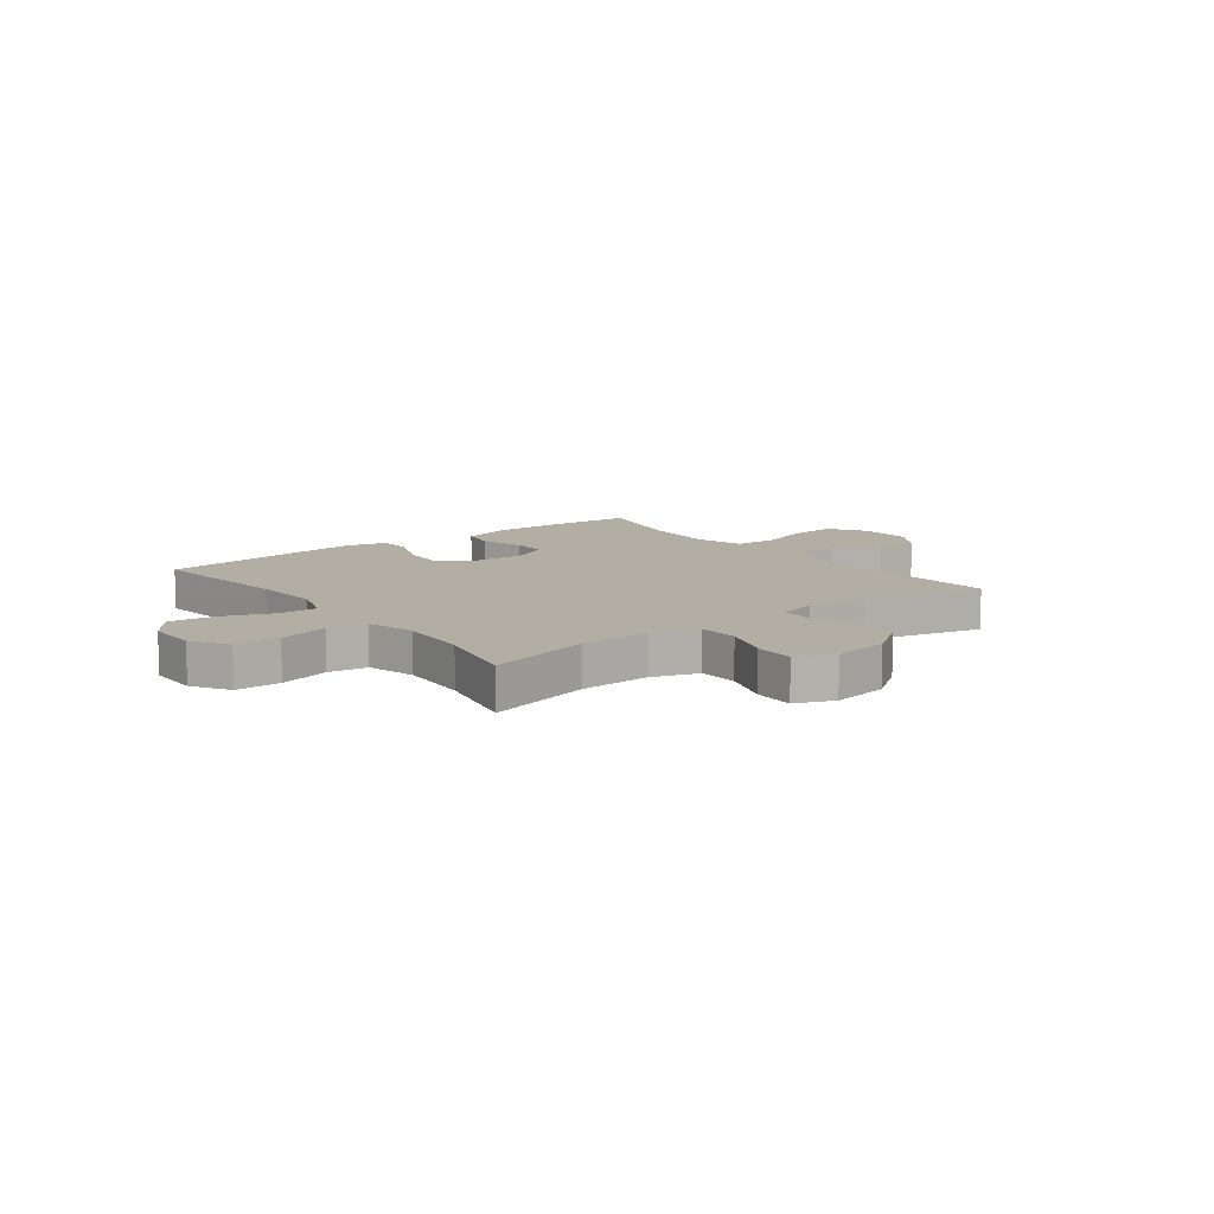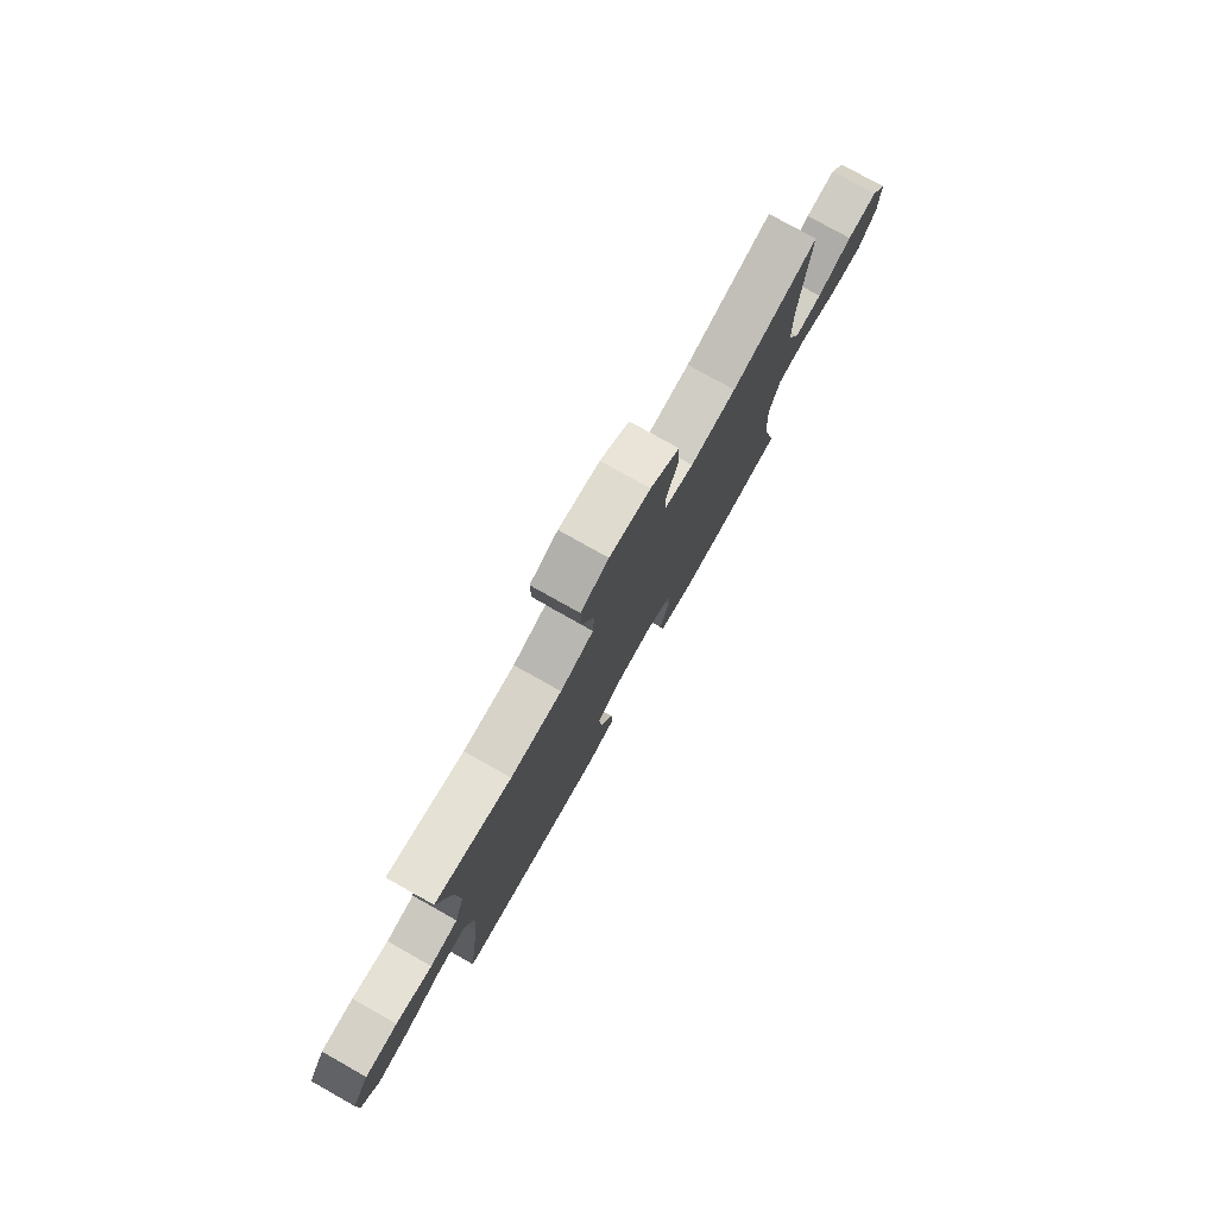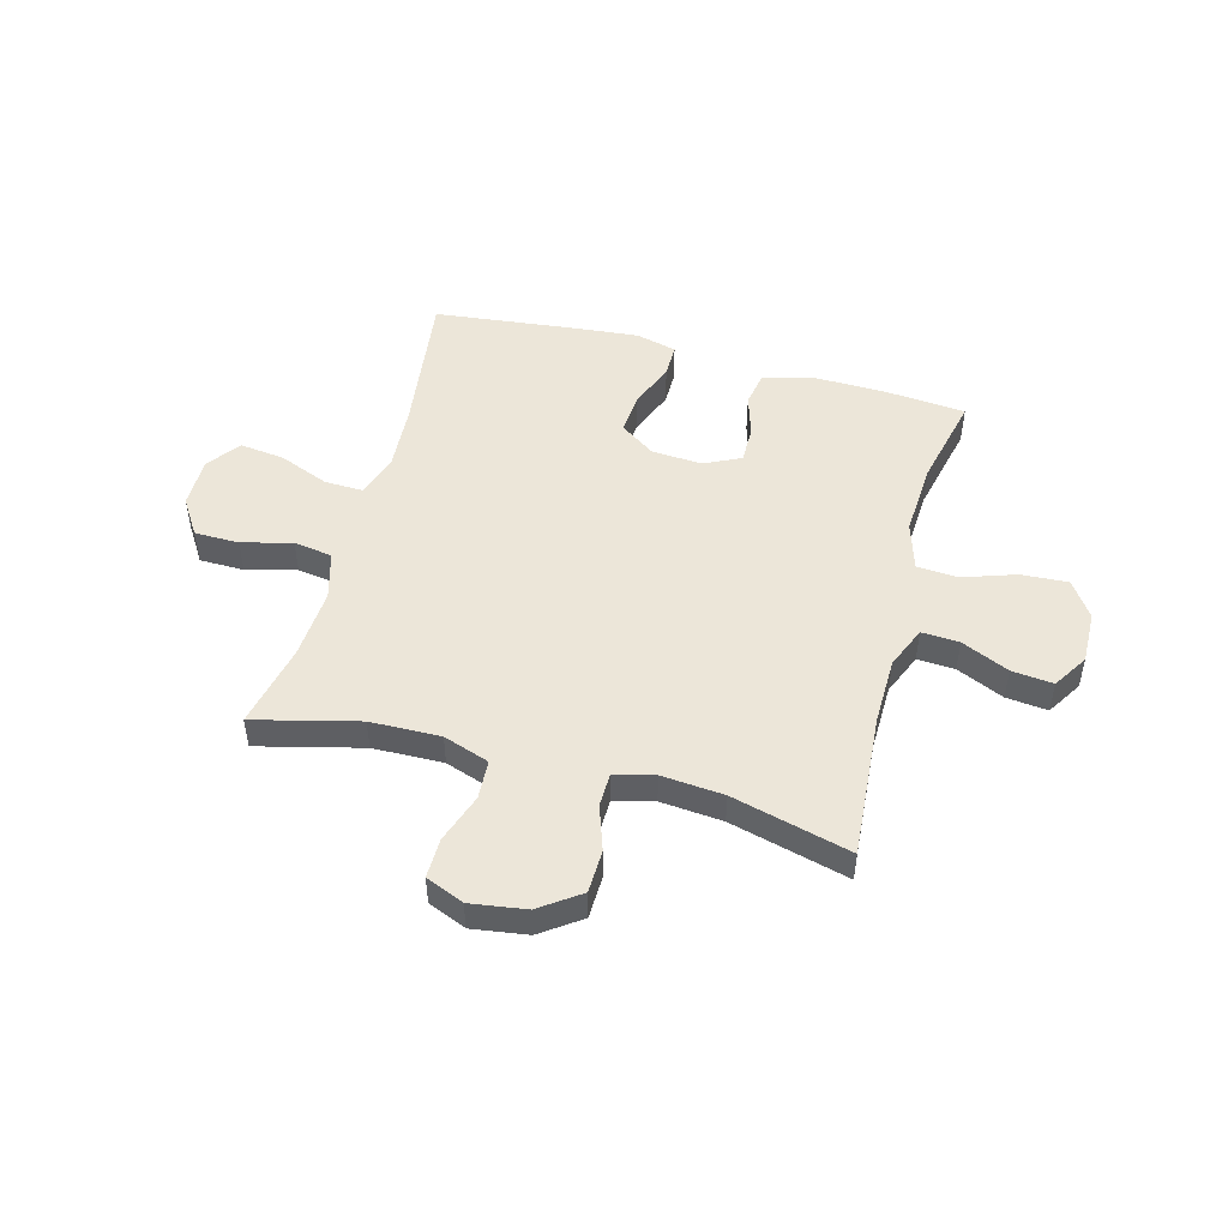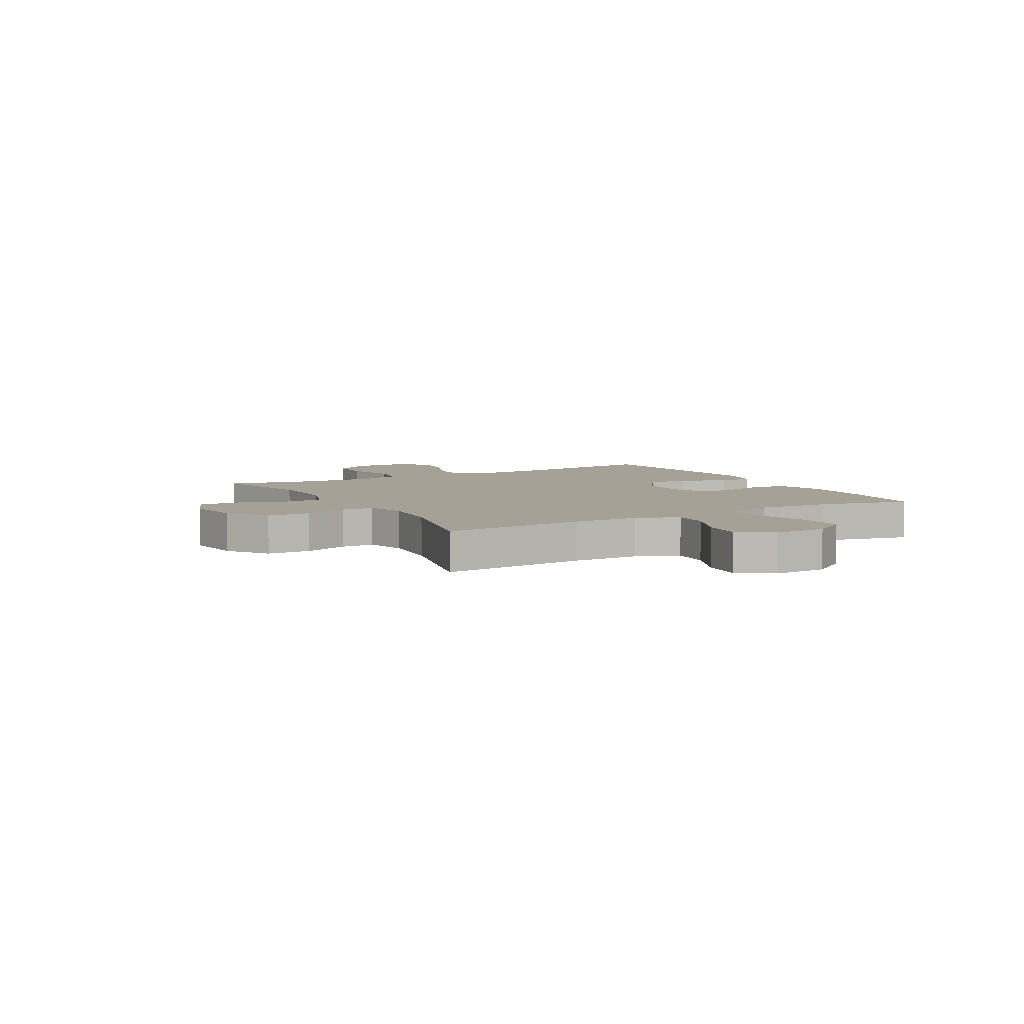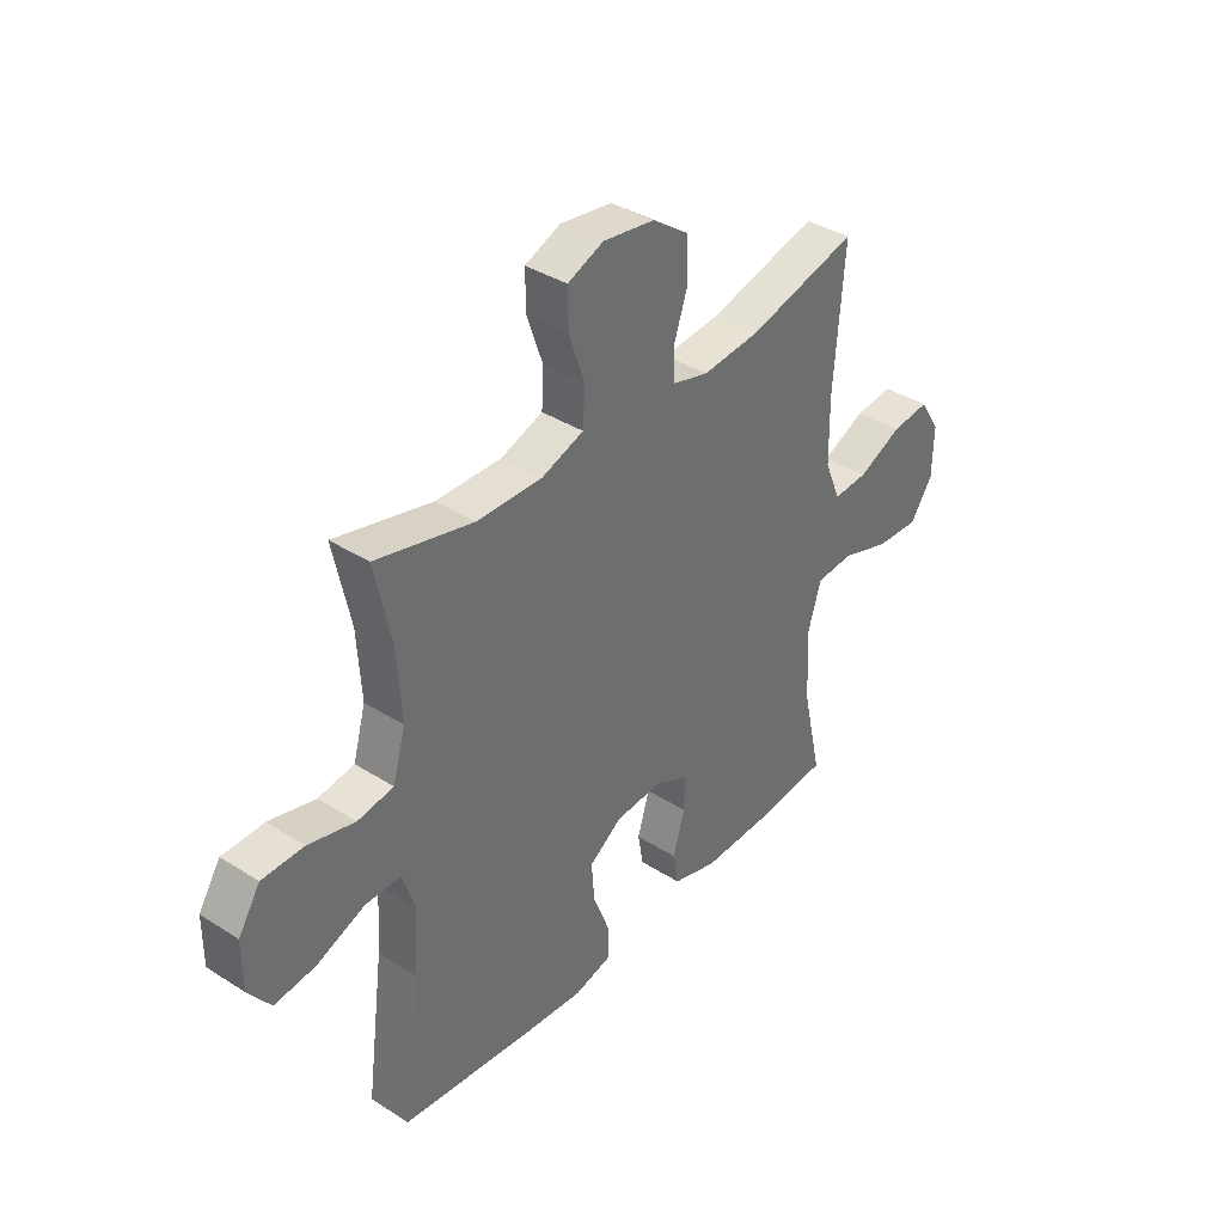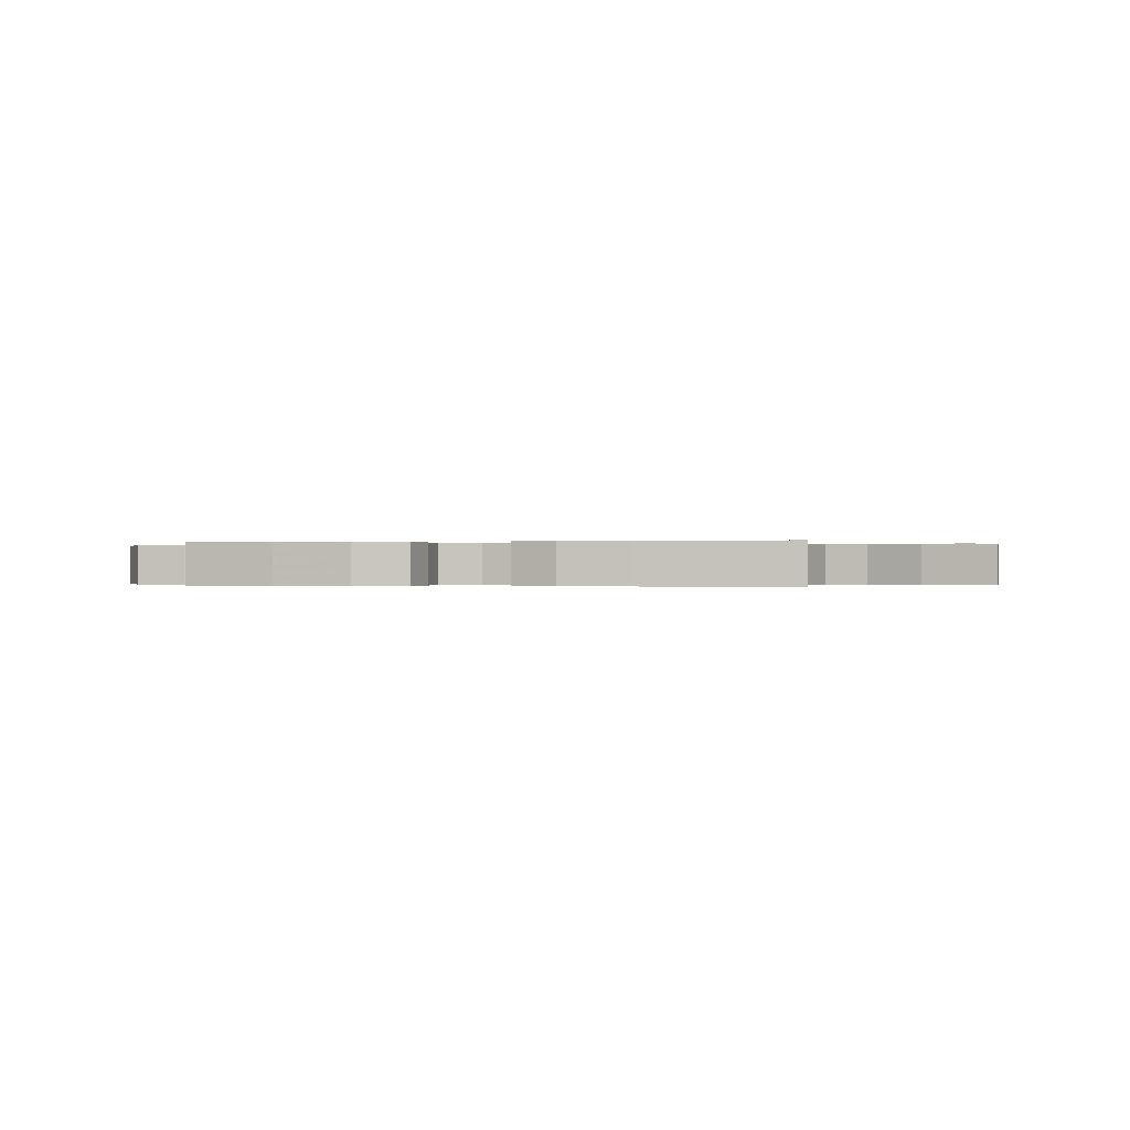
<metadata>
{"format":"obj","ext":"obj","renderer":"f3d","projection":"perspective","resolution":1024,"background":"white","views":[{"elev":10.9,"azim":-37.4,"up":"+Y"},{"elev":78.4,"azim":-60.7,"up":"+Z"},{"elev":49.3,"azim":15.1,"up":"+Y"},{"elev":6.2,"azim":60.6,"up":"+Y"},{"elev":37.8,"azim":-51.0,"up":"+Z"},{"elev":-0.2,"azim":-167.6,"up":"+Y"}]}
</metadata>
<code>
v -0.5 0.07 -0.5
v -0.465 0.07 -0.233
v -0.457 0.07 -0.109
v -0.482 0.07 -0.031
v -0.553 0.07 -0.033
v -0.646 0.07 -0.07
v -0.728 0.07 -0.08
v -0.772 0.07 -0.02
v -0.772 0.07 0.073
v -0.729 0.07 0.14
v -0.647 0.07 0.141
v -0.555 0.07 0.117
v -0.484 0.07 0.128
v -0.459 0.07 0.216
v -0.467 0.07 0.345
v -0.5 0.07 0.5
v -0.309 0.07 0.452
v -0.18 0.07 0.449
v -0.096 0.07 0.478
v -0.092 0.07 0.55
v -0.123 0.07 0.64
v -0.124 0.07 0.713
v -0.054 0.07 0.742
v 0.048 0.07 0.727
v 0.121 0.07 0.675
v 0.123 0.07 0.596
v 0.095 0.07 0.514
v 0.096 0.07 0.454
v 0.169 0.07 0.434
v 0.283 0.07 0.444
v 0.5 0.07 0.5
v 0.48 0.07 0.236
v 0.482 0.07 0.113
v 0.514 0.07 0.036
v 0.583 0.07 0.04
v 0.67 0.07 0.079
v 0.746 0.07 0.087
v 0.786 0.07 0.023
v 0.784 0.07 -0.073
v 0.739 0.07 -0.139
v 0.653 0.07 -0.134
v 0.556 0.07 -0.101
v 0.481 0.07 -0.106
v 0.454 0.07 -0.195
v 0.462 0.07 -0.331
v 0.5 0.07 -0.5
v 0.347 0.07 -0.513
v 0.216 0.07 -0.515
v 0.127 0.07 -0.489
v 0.116 0.07 -0.427
v 0.14 0.07 -0.348
v 0.14 0.07 -0.281
v 0.073 0.07 -0.249
v -0.02 0.07 -0.255
v -0.084 0.07 -0.3
v -0.078 0.07 -0.376
v -0.045 0.07 -0.46
v -0.045 0.07 -0.522
v -0.12 0.07 -0.541
v -0.237 0.07 -0.53
v -0.5 0 -0.5
v -0.465 0 -0.233
v -0.457 0 -0.109
v -0.482 0 -0.031
v -0.553 0 -0.033
v -0.646 0 -0.07
v -0.728 0 -0.08
v -0.772 0 -0.02
v -0.772 0 0.073
v -0.729 0 0.14
v -0.647 0 0.141
v -0.555 0 0.117
v -0.484 0 0.128
v -0.459 0 0.216
v -0.467 0 0.345
v -0.5 0 0.5
v -0.309 0 0.452
v -0.18 0 0.449
v -0.096 0 0.478
v -0.092 0 0.55
v -0.123 0 0.64
v -0.124 0 0.713
v -0.054 0 0.742
v 0.048 0 0.727
v 0.121 0 0.675
v 0.123 0 0.596
v 0.095 0 0.514
v 0.096 0 0.454
v 0.169 0 0.434
v 0.283 0 0.444
v 0.5 0 0.5
v 0.48 0 0.236
v 0.482 0 0.113
v 0.514 0 0.036
v 0.583 0 0.04
v 0.67 0 0.079
v 0.746 0 0.087
v 0.786 0 0.023
v 0.784 0 -0.073
v 0.739 0 -0.139
v 0.653 0 -0.134
v 0.556 0 -0.101
v 0.481 0 -0.106
v 0.454 0 -0.195
v 0.462 0 -0.331
v 0.5 0 -0.5
v 0.347 0 -0.513
v 0.216 0 -0.515
v 0.127 0 -0.489
v 0.116 0 -0.427
v 0.14 0 -0.348
v 0.14 0 -0.281
v 0.073 0 -0.249
v -0.02 0 -0.255
v -0.084 0 -0.3
v -0.078 0 -0.376
v -0.045 0 -0.46
v -0.045 0 -0.522
v -0.12 0 -0.541
v -0.237 0 -0.53
f 59 60 1 2
f 56 57 58 59
f 55 56 59 2
f 54 55 2 3
f 53 54 3 4
f 48 49 50 51
f 48 51 52
f 45 46 47 48
f 44 45 48 52
f 43 44 52 53
f 39 40 41 42
f 39 42 43
f 38 39 43
f 35 36 37 38
f 34 35 38 43
f 33 34 43 53
f 30 31 32
f 29 30 32 33
f 28 29 33 53
f 24 25 26 27
f 20 21 22 23
f 19 20 23 24
f 15 16 17
f 14 15 17 18
f 13 14 18 19
f 9 10 11 12
f 9 12 13
f 8 9 13
f 5 6 7 8
f 4 5 8 13
f 53 4 13 19
f 27 28 53
f 19 24 27 53
f 62 61 120 119
f 119 118 117 116
f 62 119 116 115
f 63 62 115 114
f 64 63 114 113
f 111 110 109 108
f 112 111 108
f 108 107 106 105
f 112 108 105 104
f 113 112 104 103
f 102 101 100 99
f 103 102 99
f 103 99 98
f 98 97 96 95
f 103 98 95 94
f 113 103 94 93
f 92 91 90
f 93 92 90 89
f 113 93 89 88
f 87 86 85 84
f 83 82 81 80
f 84 83 80 79
f 77 76 75
f 78 77 75 74
f 79 78 74 73
f 72 71 70 69
f 73 72 69
f 73 69 68
f 68 67 66 65
f 73 68 65 64
f 79 73 64 113
f 113 88 87
f 113 87 84 79
f 1 61 62 2
f 2 62 63 3
f 3 63 64 4
f 4 64 65 5
f 5 65 66 6
f 6 66 67 7
f 7 67 68 8
f 8 68 69 9
f 9 69 70 10
f 10 70 71 11
f 11 71 72 12
f 12 72 73 13
f 13 73 74 14
f 14 74 75 15
f 15 75 76 16
f 16 76 77 17
f 17 77 78 18
f 18 78 79 19
f 19 79 80 20
f 20 80 81 21
f 21 81 82 22
f 22 82 83 23
f 23 83 84 24
f 24 84 85 25
f 25 85 86 26
f 26 86 87 27
f 27 87 88 28
f 28 88 89 29
f 29 89 90 30
f 30 90 91 31
f 31 91 92 32
f 32 92 93 33
f 33 93 94 34
f 34 94 95 35
f 35 95 96 36
f 36 96 97 37
f 37 97 98 38
f 38 98 99 39
f 39 99 100 40
f 40 100 101 41
f 41 101 102 42
f 42 102 103 43
f 43 103 104 44
f 44 104 105 45
f 45 105 106 46
f 46 106 107 47
f 47 107 108 48
f 48 108 109 49
f 49 109 110 50
f 50 110 111 51
f 51 111 112 52
f 52 112 113 53
f 53 113 114 54
f 54 114 115 55
f 55 115 116 56
f 56 116 117 57
f 57 117 118 58
f 58 118 119 59
f 59 119 120 60
f 60 120 61 1

</code>
